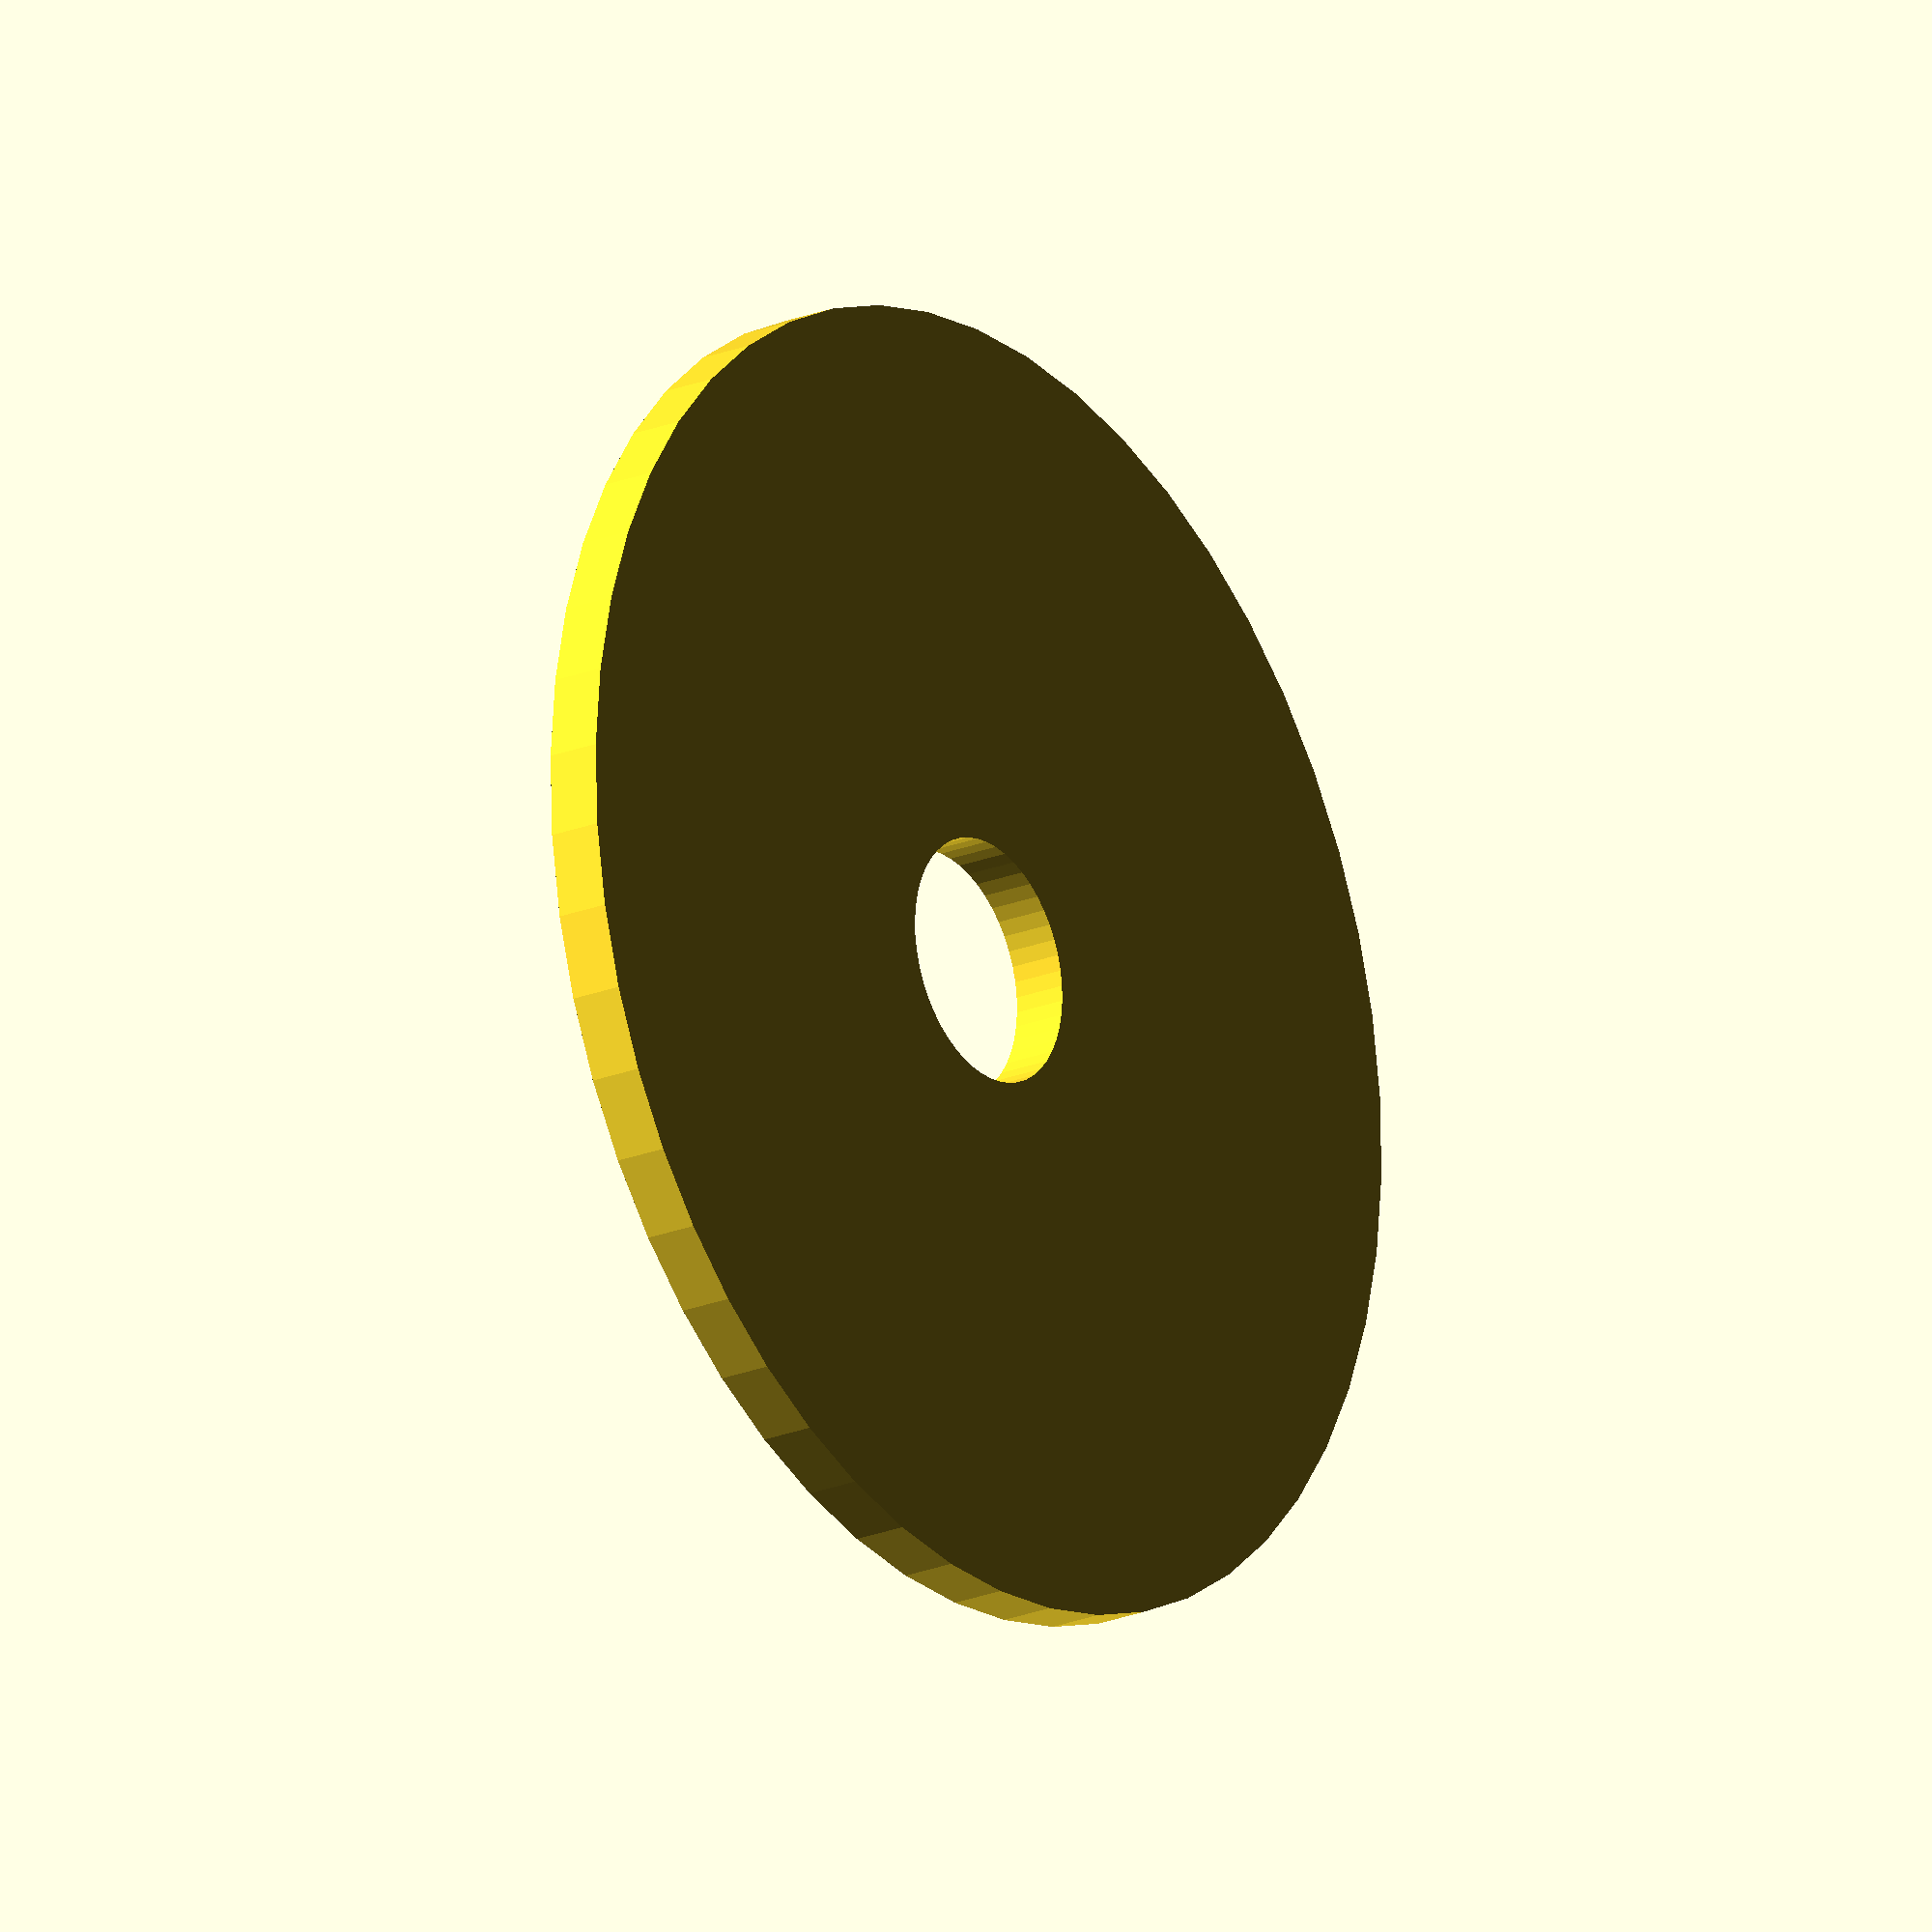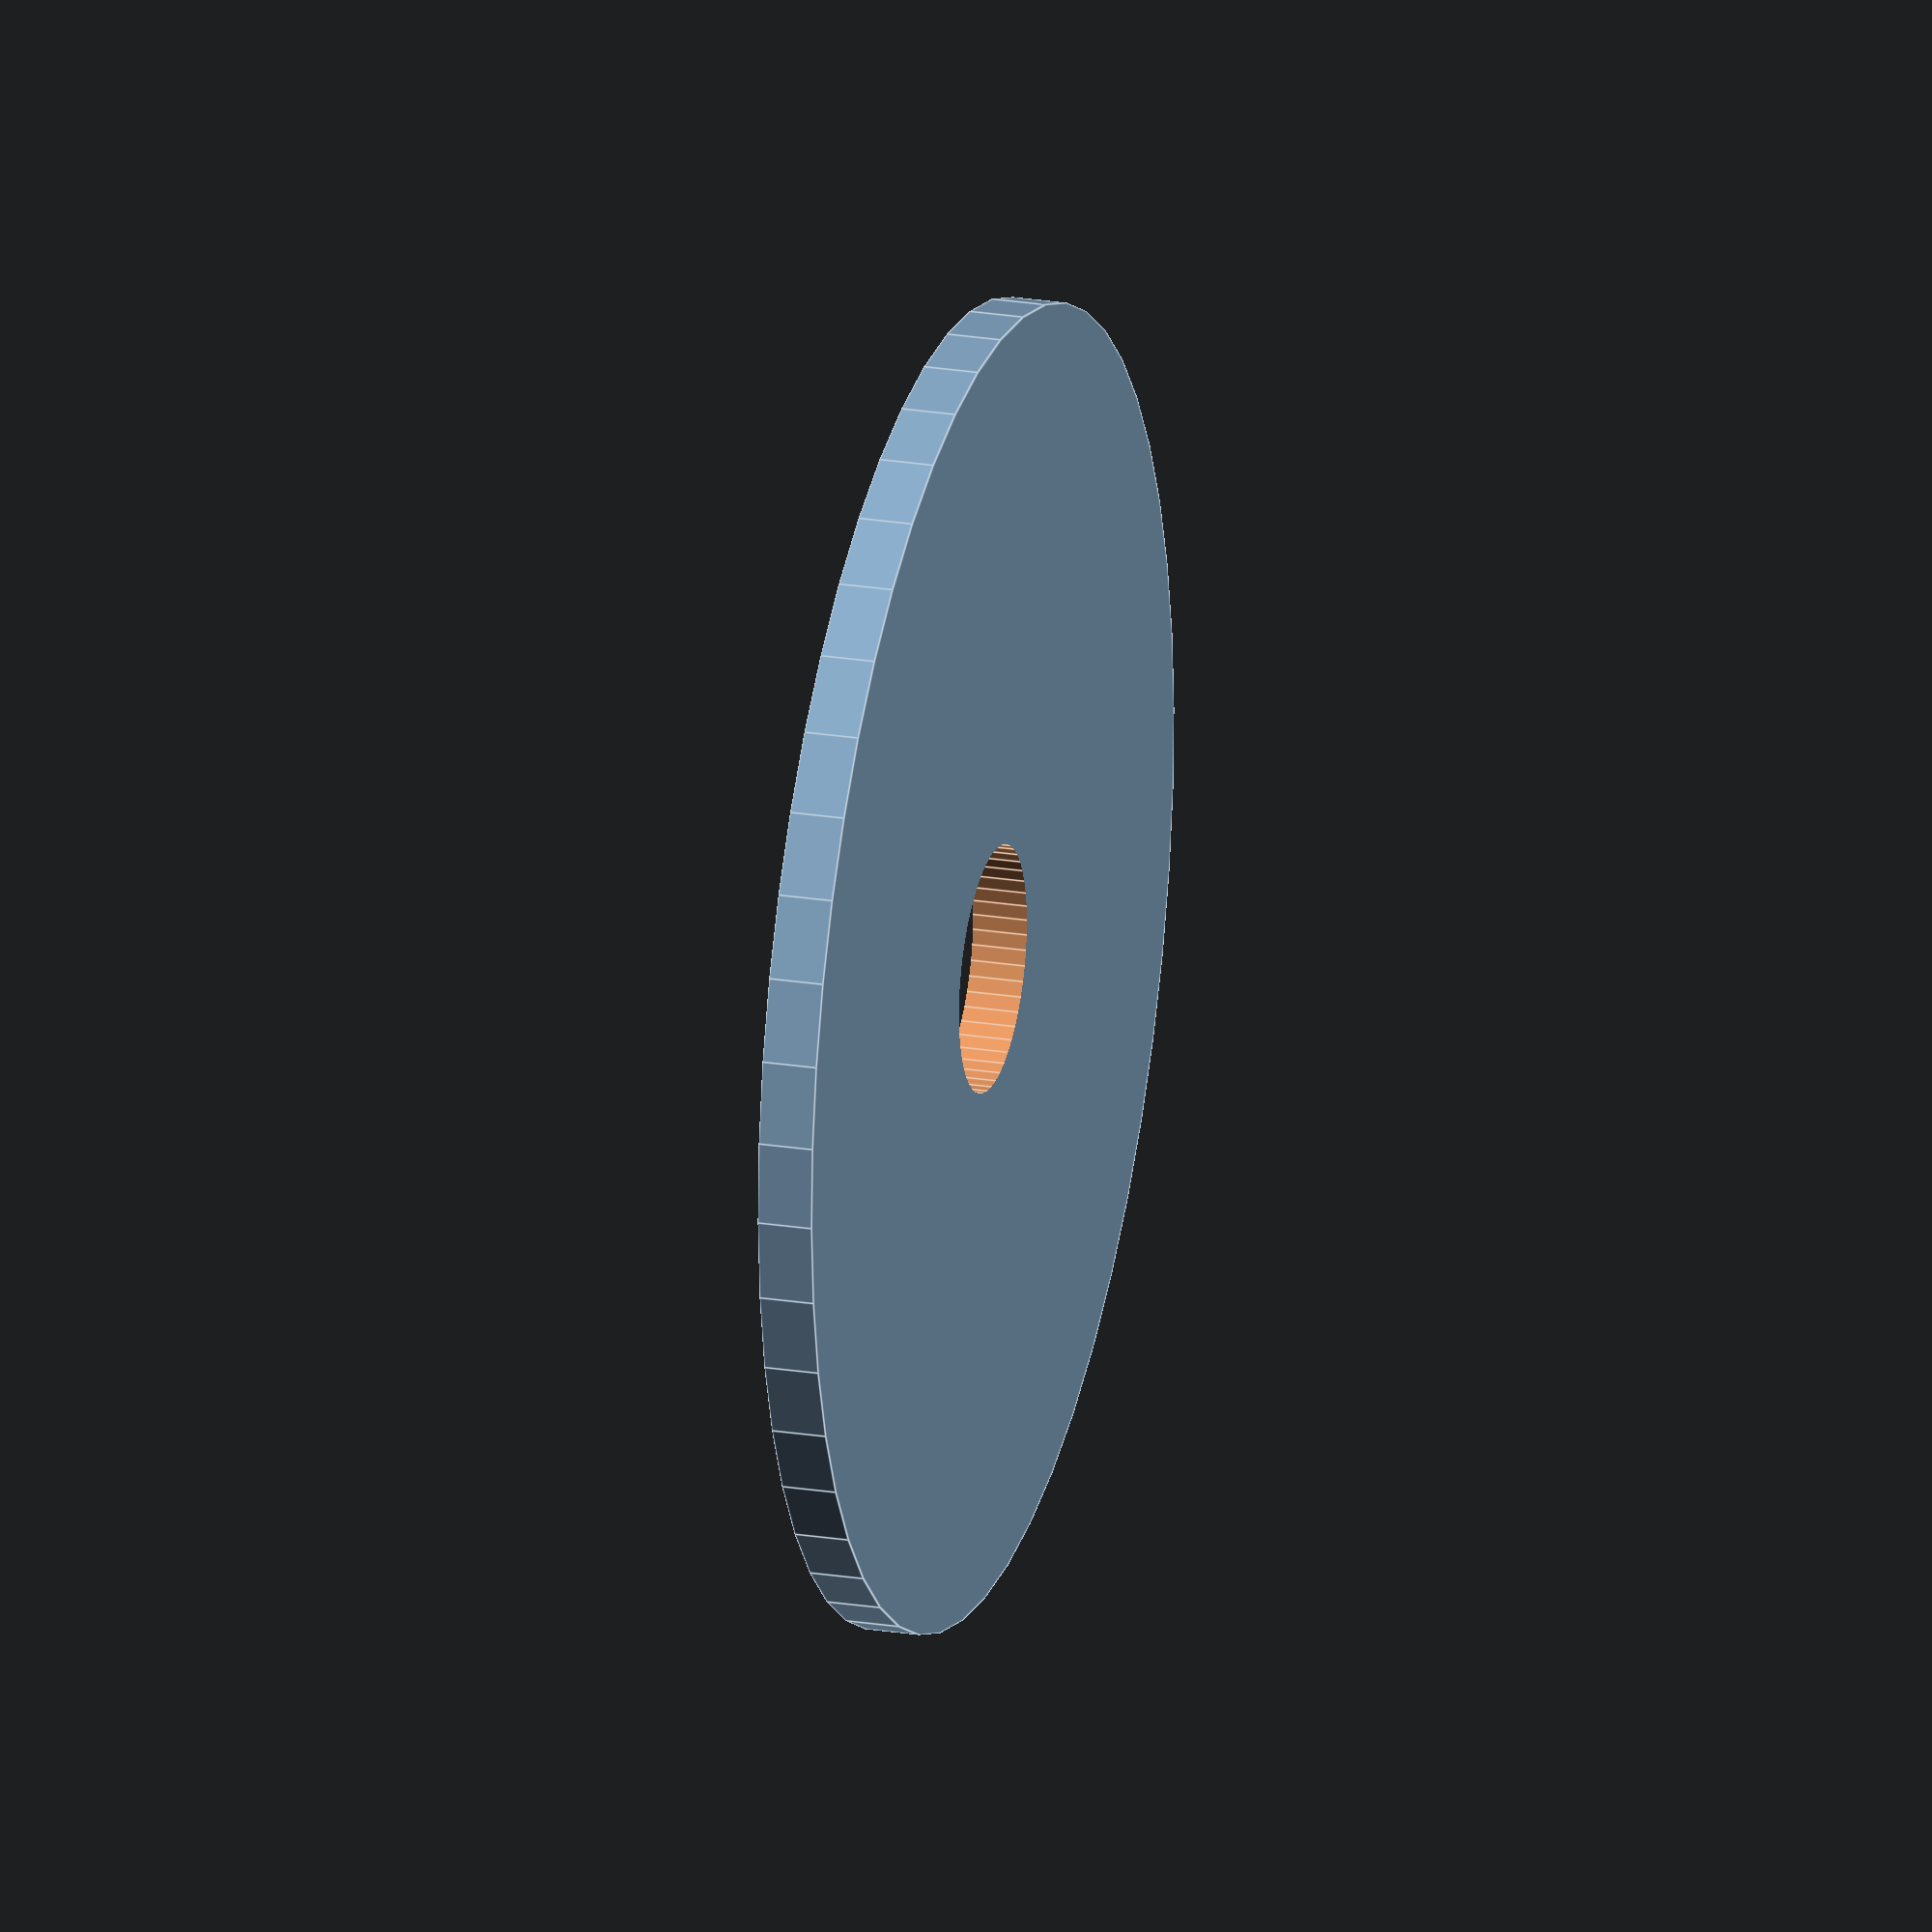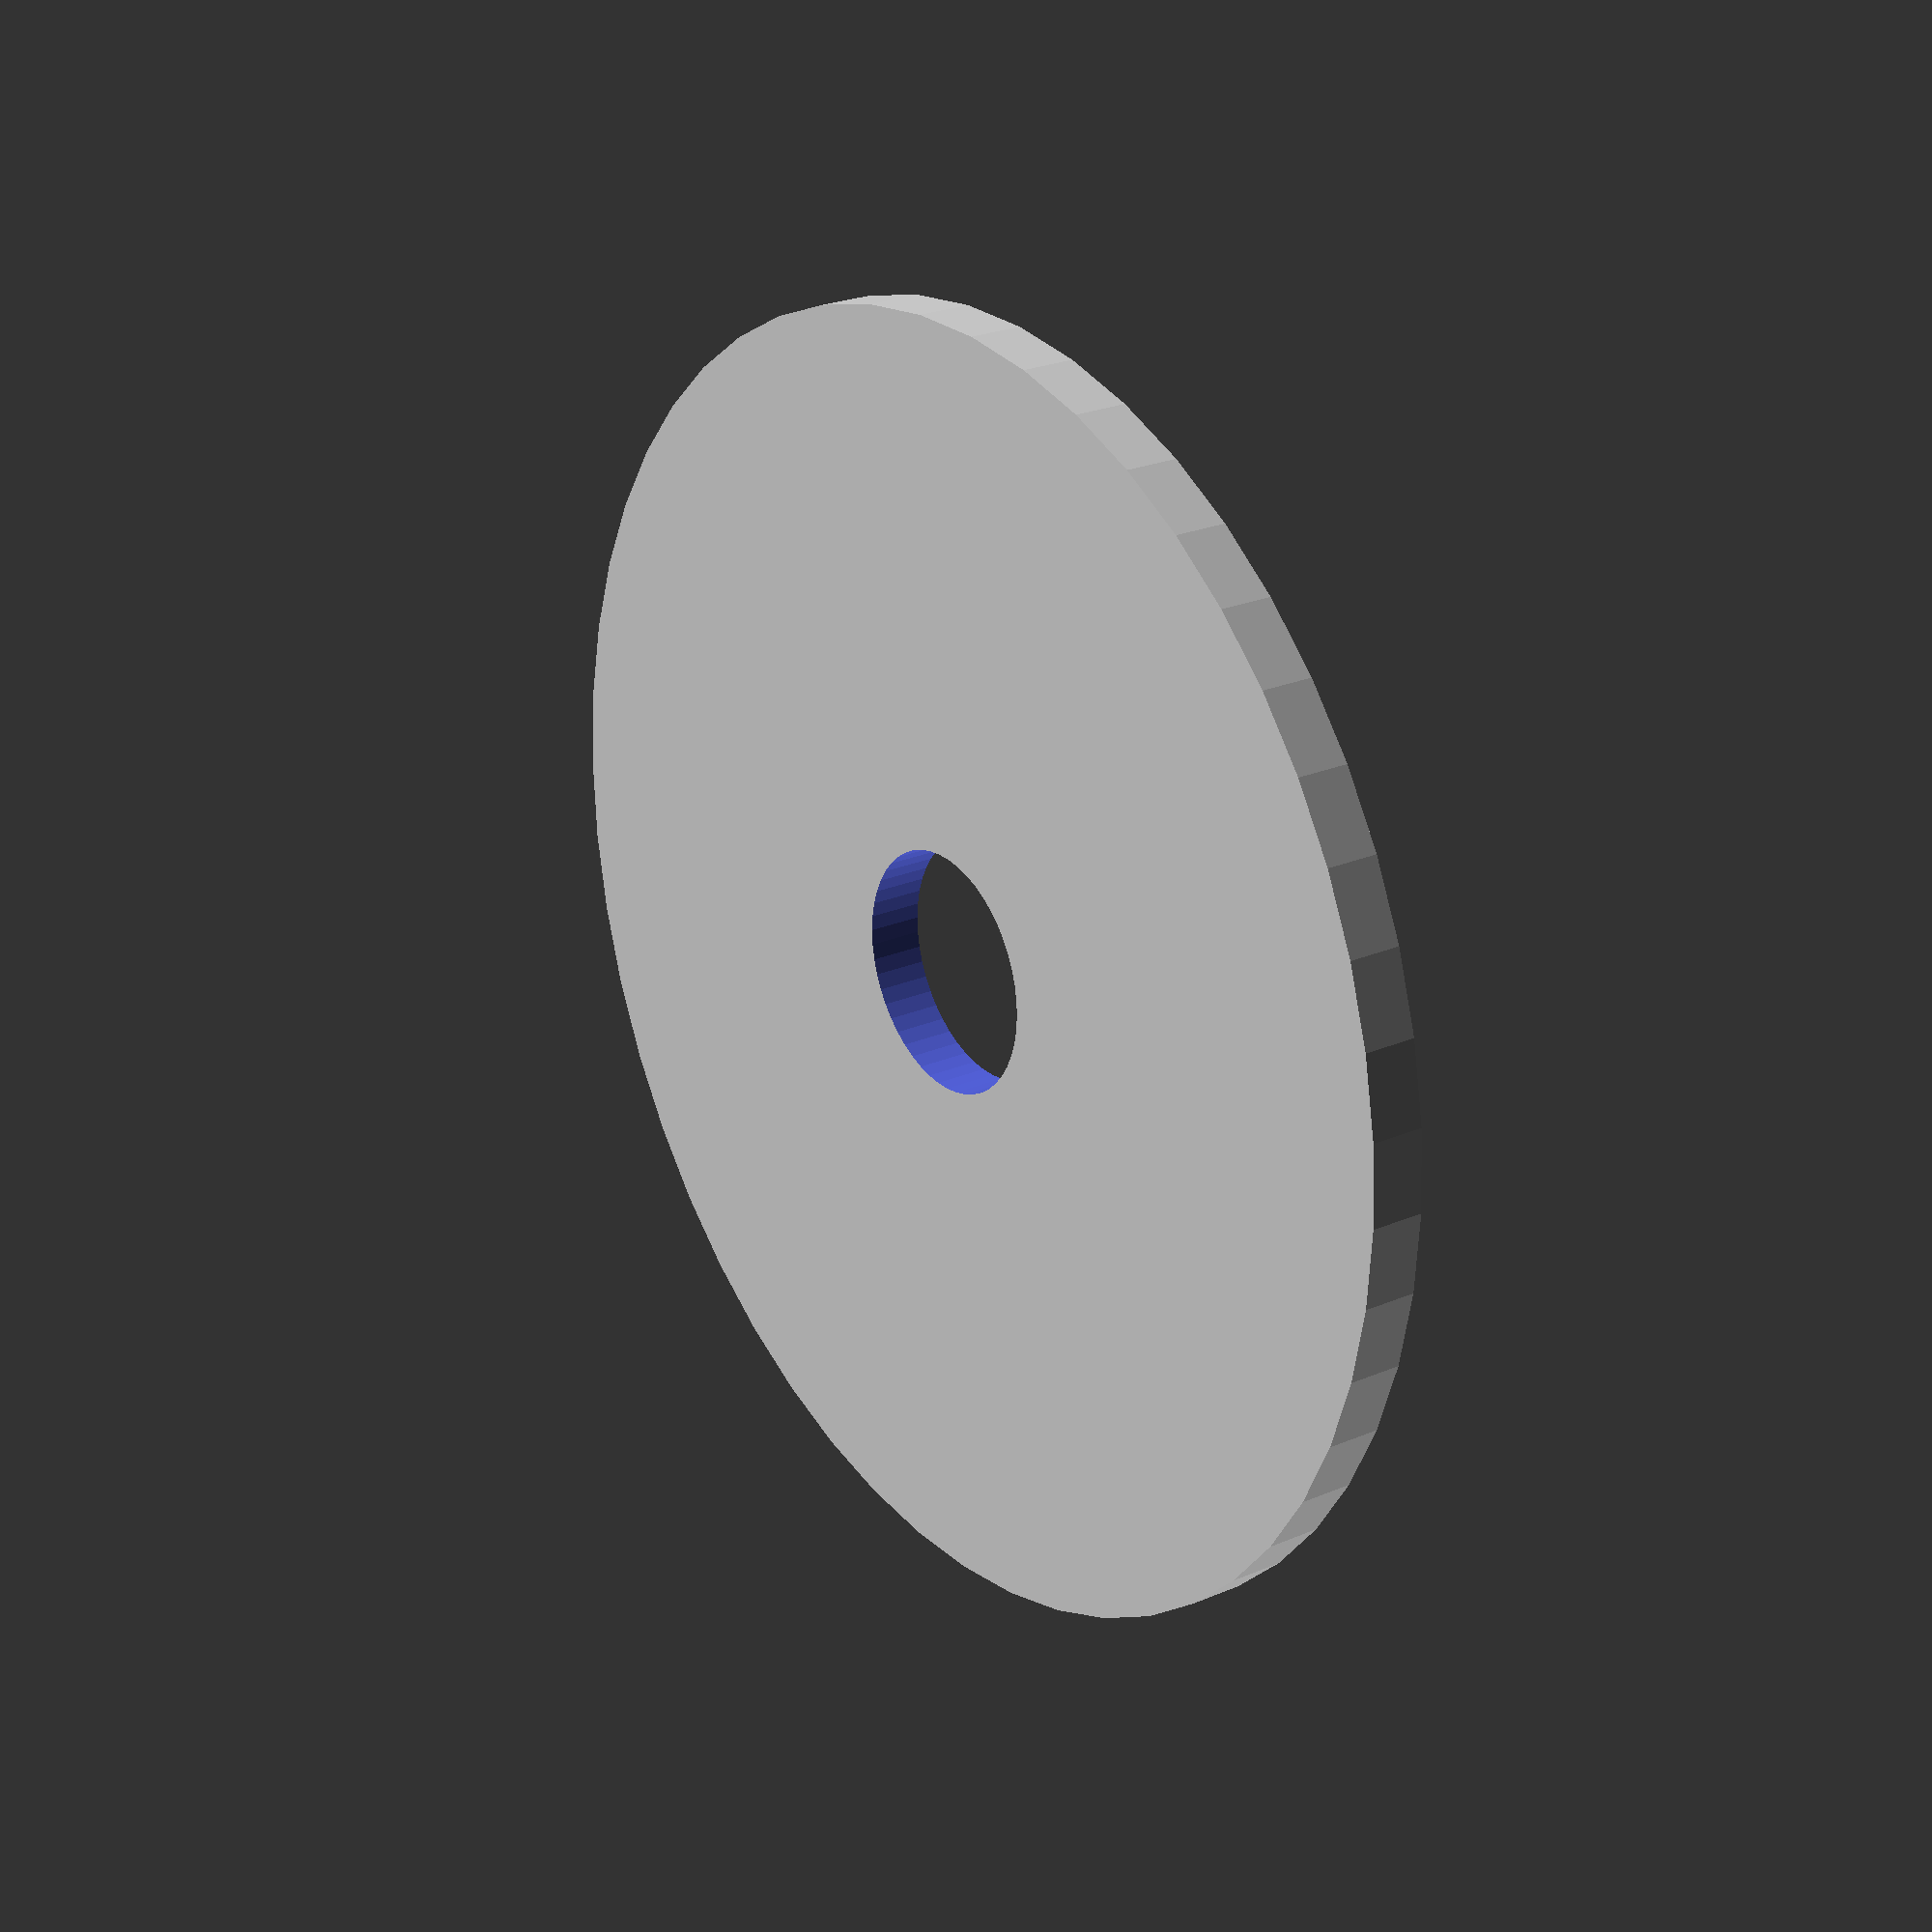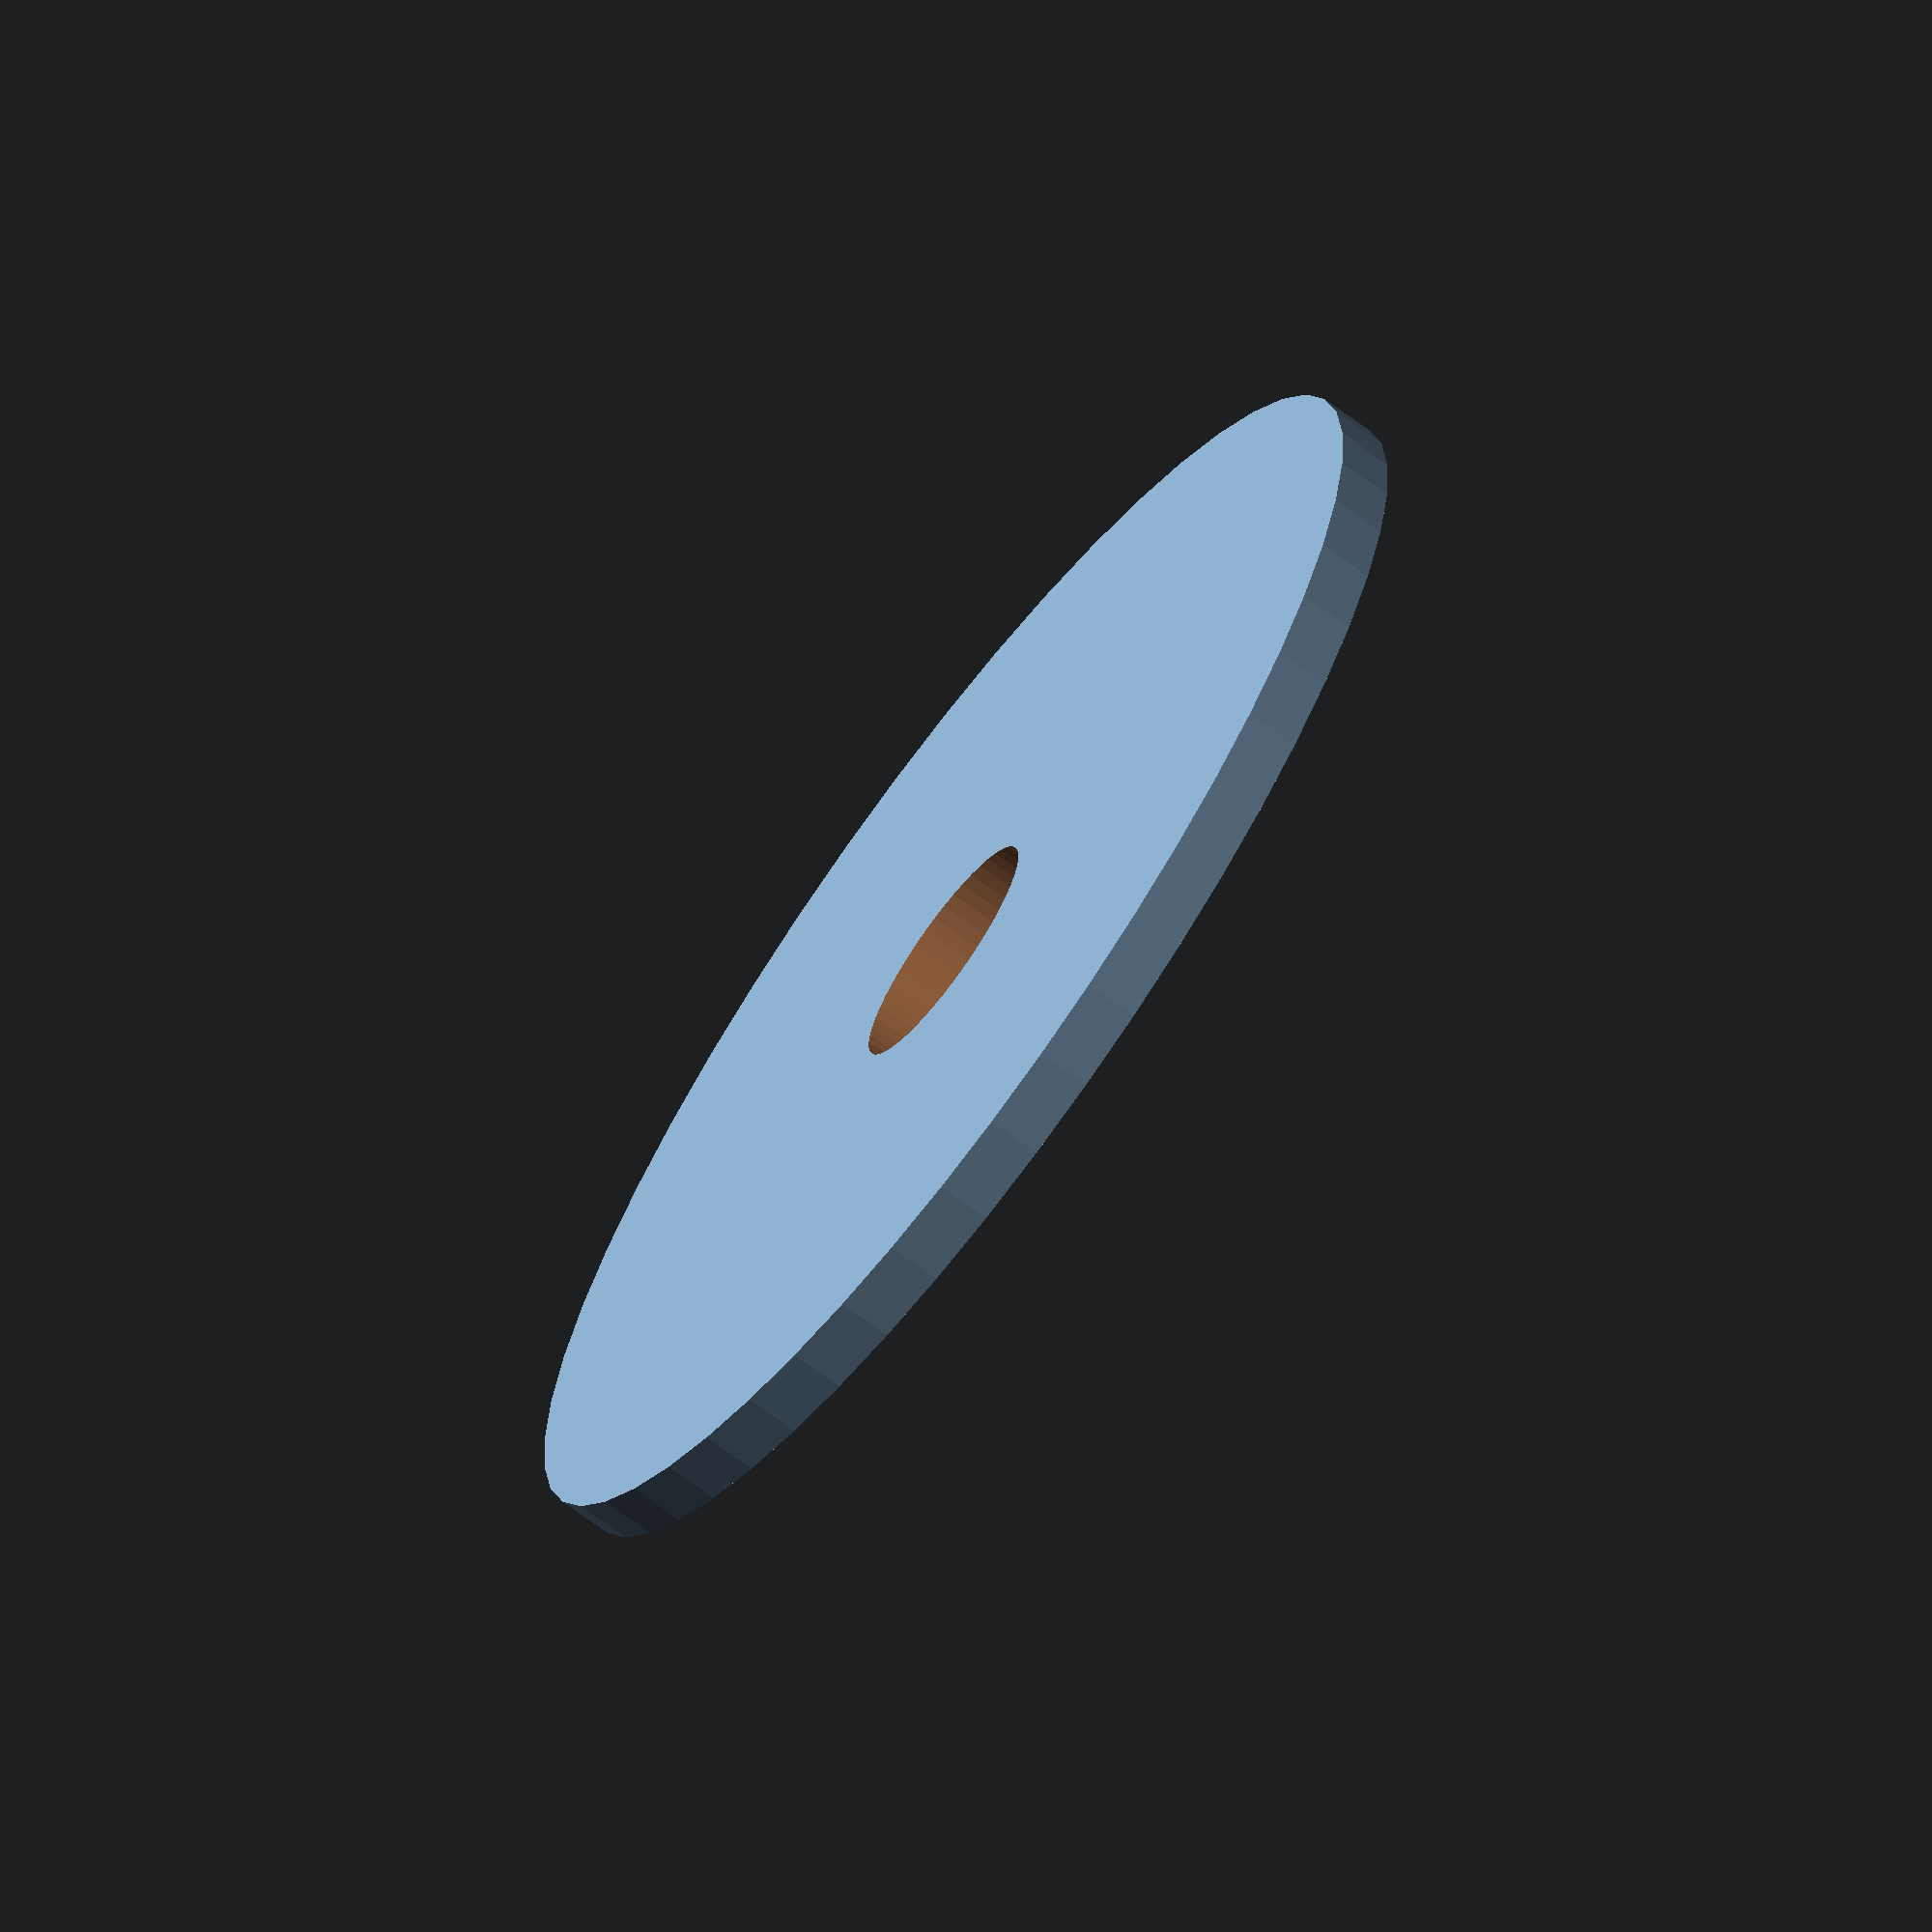
<openscad>
$fn = 50;


difference() {
	union() {
		translate(v = [0, 0, -0.5000000000]) {
			cylinder(h = 1, r = 12.0000000000);
		}
	}
	union() {
		translate(v = [0, 0, -100.0000000000]) {
			cylinder(h = 200, r = 2.2500000000);
		}
	}
}
</openscad>
<views>
elev=201.1 azim=329.3 roll=54.1 proj=o view=wireframe
elev=157.5 azim=49.2 roll=254.3 proj=o view=edges
elev=155.8 azim=259.7 roll=125.3 proj=p view=solid
elev=69.6 azim=18.3 roll=53.4 proj=o view=solid
</views>
